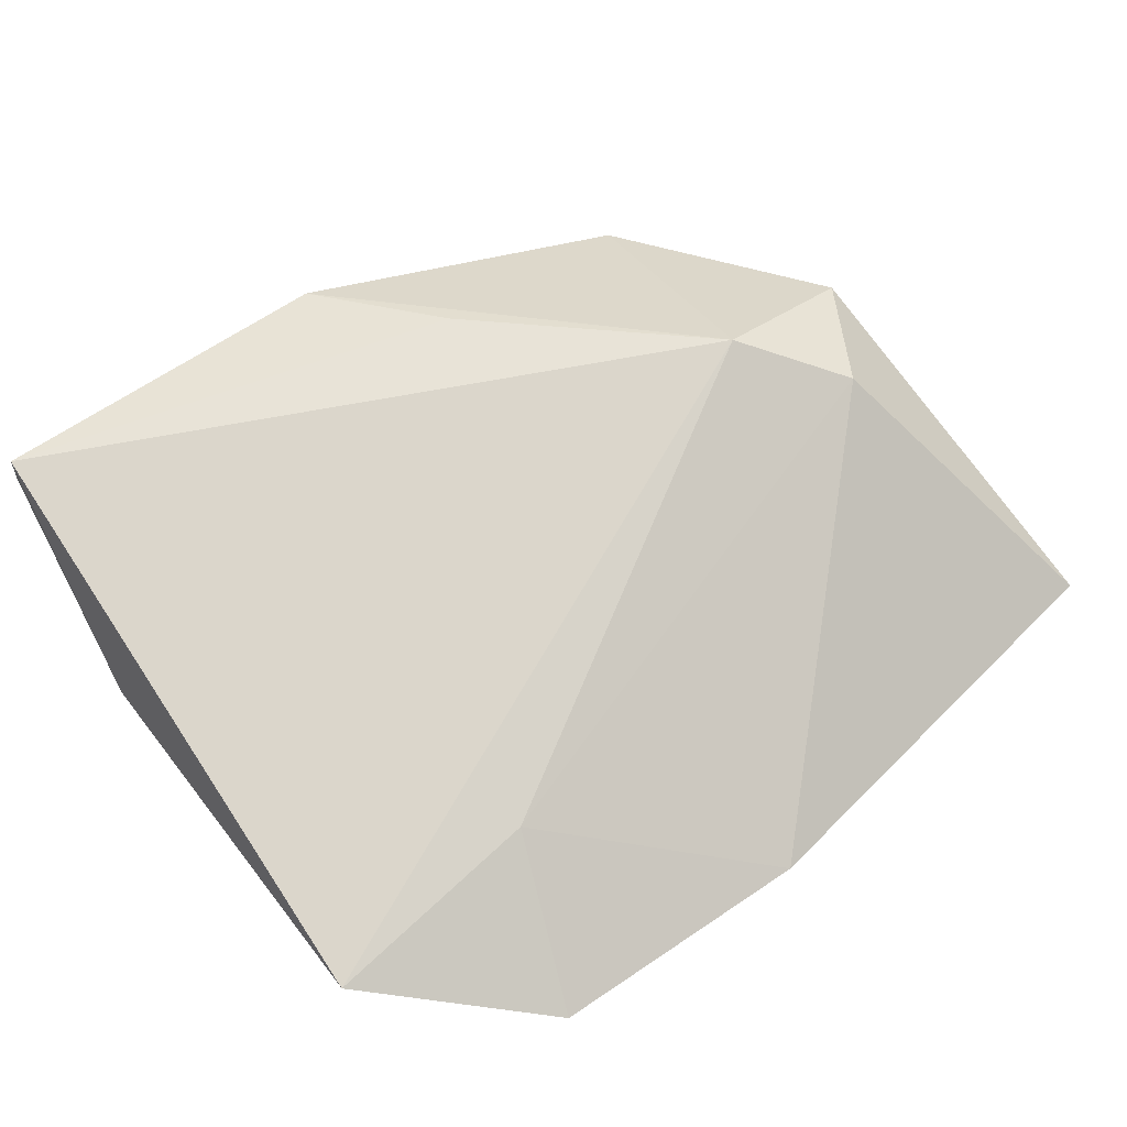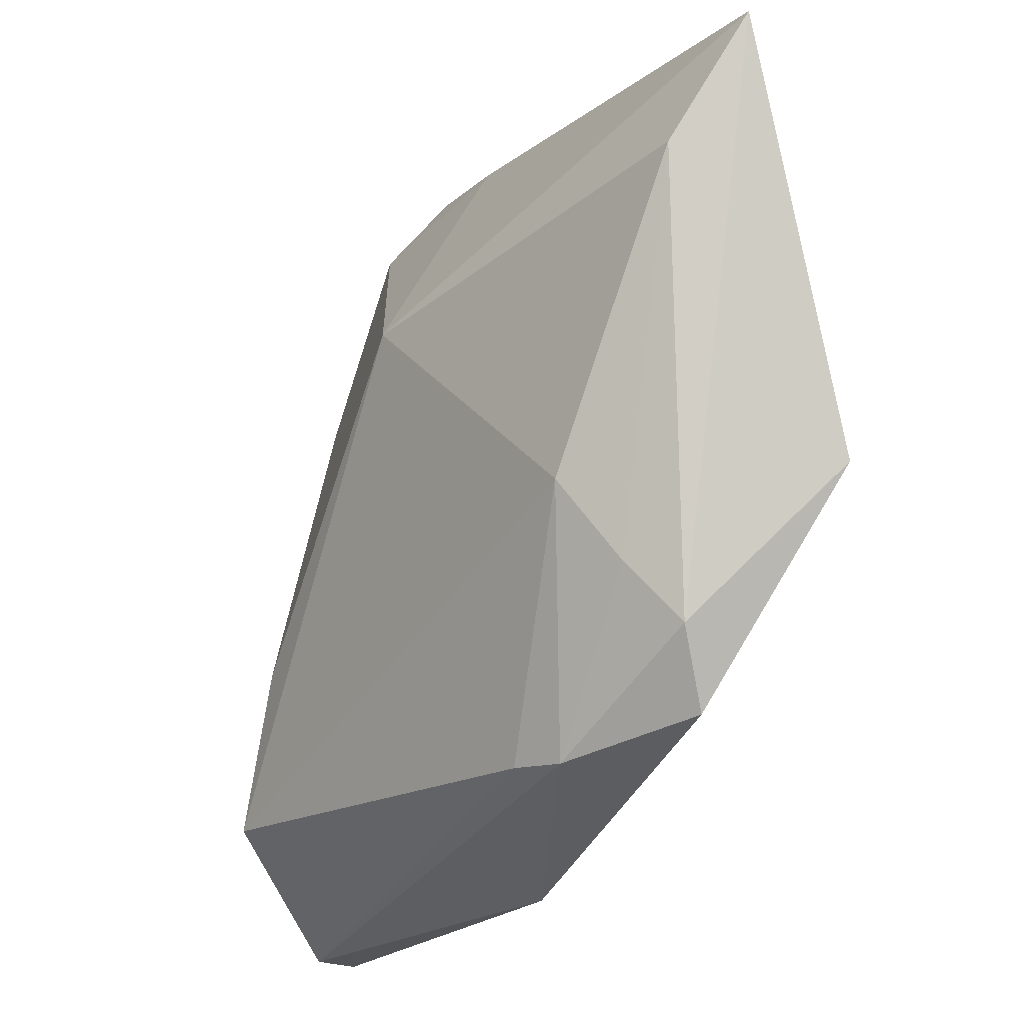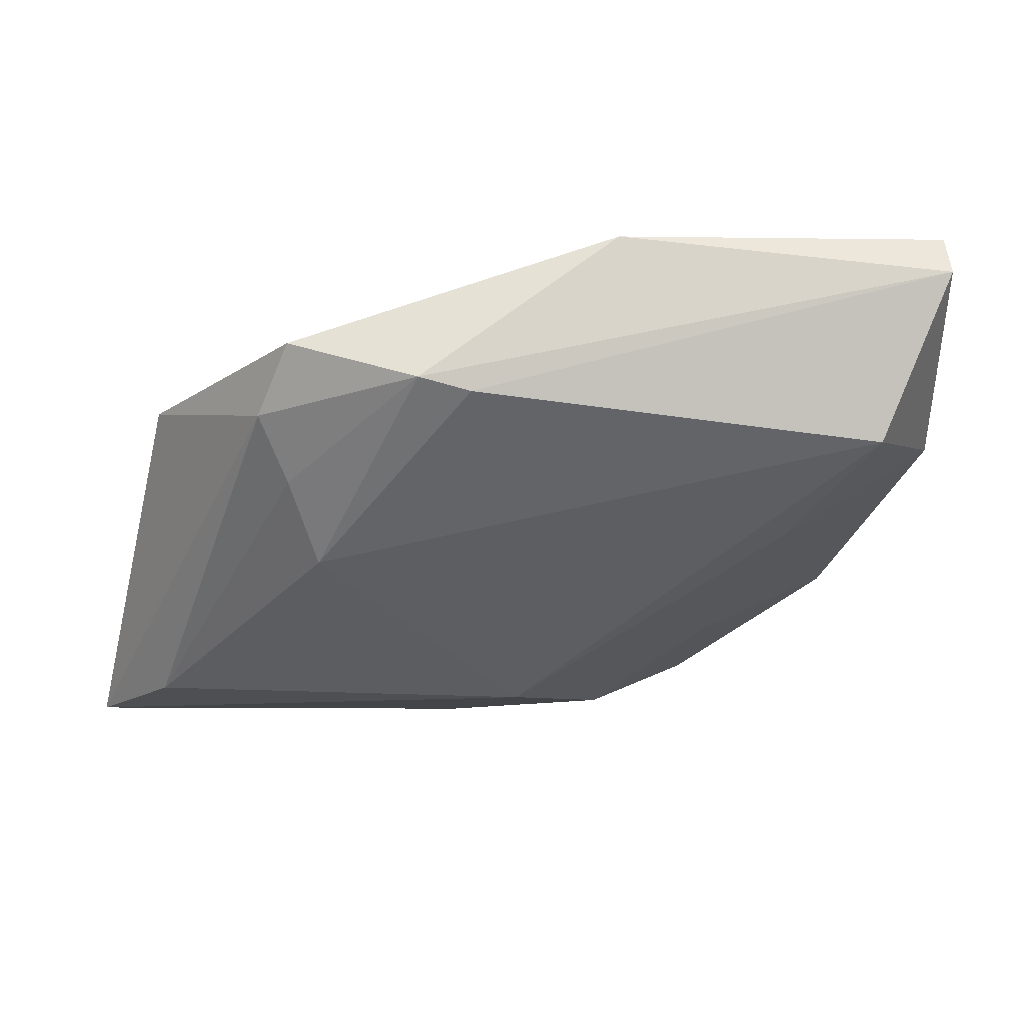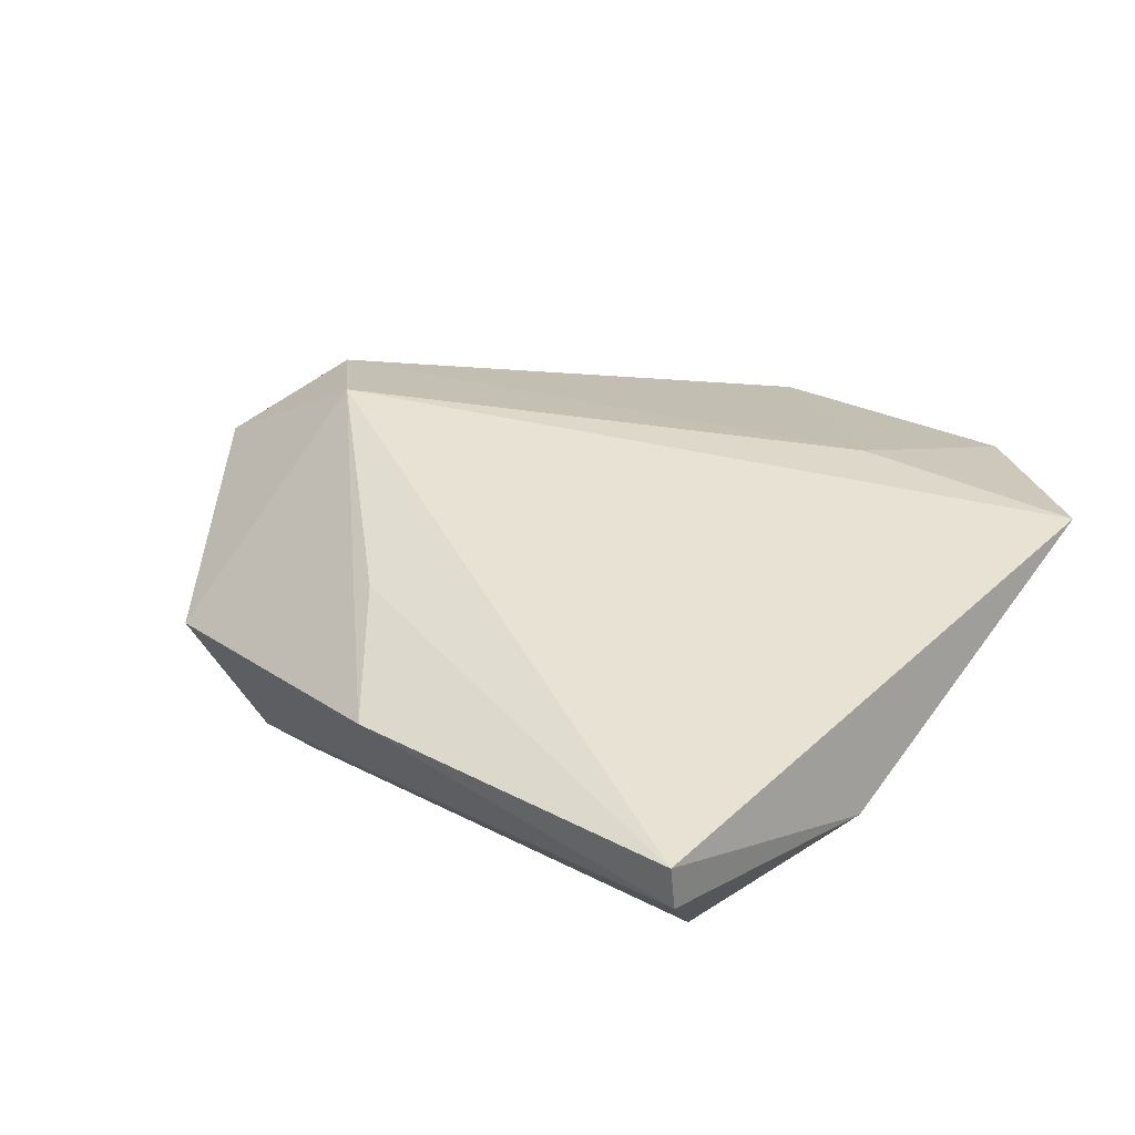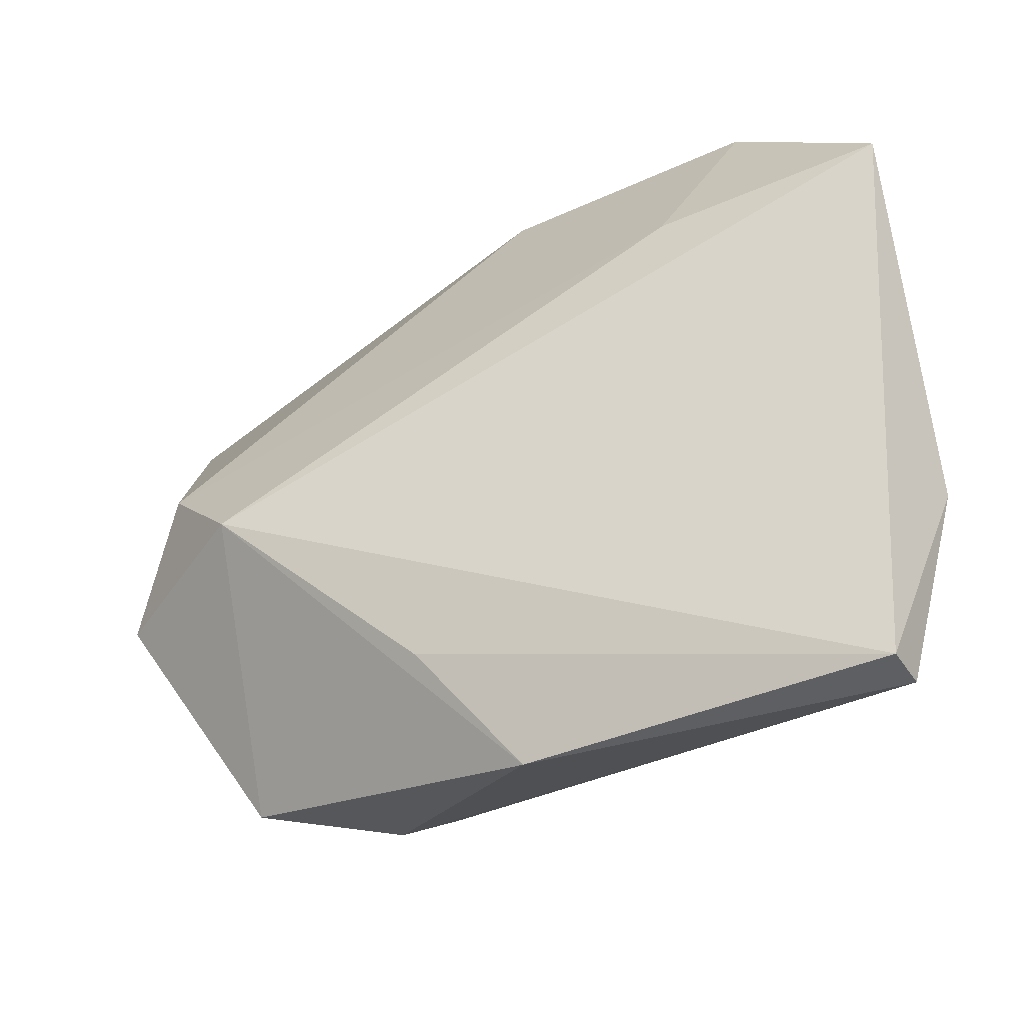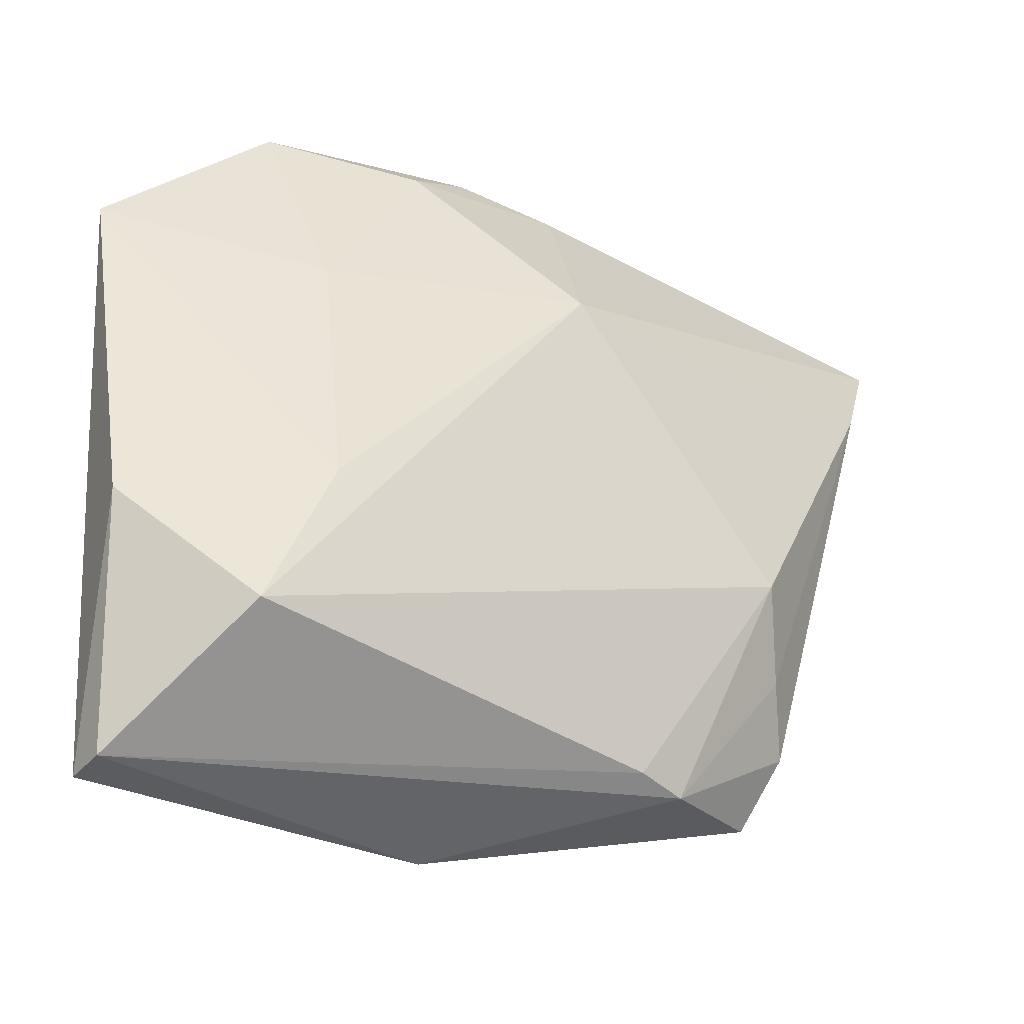
<metadata>
{"format":"obj","ext":"obj","renderer":"f3d","projection":"perspective","resolution":1024,"background":"white","views":[{"elev":71.8,"azim":142.1,"up":"+Z"},{"elev":-21.1,"azim":-131.9,"up":"+Y"},{"elev":-36.7,"azim":-9.8,"up":"+Z"},{"elev":37.9,"azim":36.4,"up":"+Z"},{"elev":-41.7,"azim":23.8,"up":"+Y"},{"elev":-34.9,"azim":139.3,"up":"+Y"}]}
</metadata>
<code>
v -0.01776 -0.03282 -0.008695
v 0.02937 -0.01332 -0.01022
v -0.03034 -0.01554 -0.01194
v -0.04629 -0.005607 0.003967
v 0.001014 0.04407 0.002029
v -0.006602 -0.02686 0.01207
v 0.01647 0.03721 -0.004334
v 0.04712 -0.01684 0.002237
v 0.04712 0.0263 0.01254
v -0.03455 -0.02202 -0.007882
v 0.002184 0.01876 -0.01653
v 0.003605 -0.04092 0.00836
v -0.02905 -0.004149 0.01551
v 0.02247 0.02422 0.01241
v -0.002907 0.04085 -0.005581
v -0.05008 0.03713 -0.01249
v -0.02572 -0.006796 -0.01653
v 0.008114 0.04246 -0.002523
v 0.03623 -0.03015 -0.008494
v -0.02223 -0.032 -0.006458
v 0.02749 0.01799 -0.003494
v 0.03017 0.04231 0.006037
v -0.03842 0.006353 0.01051
v 0.04193 -0.04256 0.01261
v -0.03224 -0.02986 -0.003443
v -0.04242 0.02409 -0.01653
v 0.04242 -0.04247 0.007692
v -0.0117 -0.03221 -0.009411
f 8 9 24
f 13 24 9
f 8 24 27
f 2 9 8
f 12 27 24
f 15 11 16
f 16 18 15
f 5 18 16
f 11 15 7
f 7 15 18
f 16 11 26
f 11 17 26
f 3 26 17
f 11 2 19
f 19 17 11
f 28 17 19
f 19 27 28
f 8 27 19
f 19 2 8
f 24 13 6
f 6 12 24
f 13 12 6
f 14 13 9
f 21 2 11
f 11 7 21
f 9 2 21
f 23 5 16
f 13 14 23
f 23 14 5
f 13 23 4
f 4 23 16
f 22 7 18
f 18 5 22
f 22 21 7
f 9 21 22
f 22 14 9
f 5 14 22
f 25 12 13
f 13 4 25
f 25 20 12
f 12 20 1
f 28 27 1
f 27 12 1
f 1 17 28
f 1 3 17
f 20 25 1
f 10 4 16
f 10 25 4
f 16 26 10
f 26 3 10
f 3 1 10
f 10 1 25

</code>
